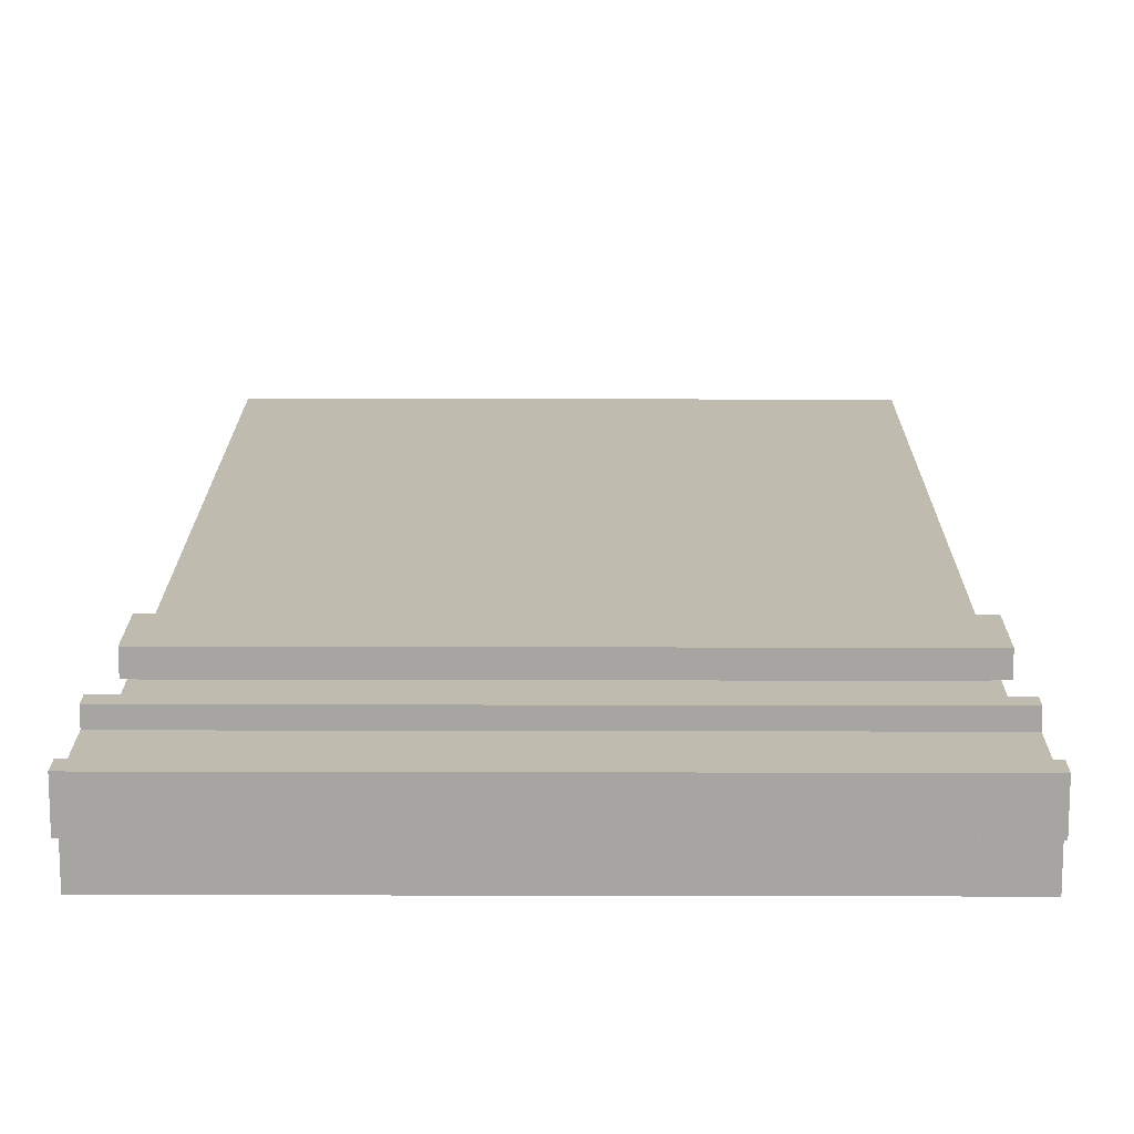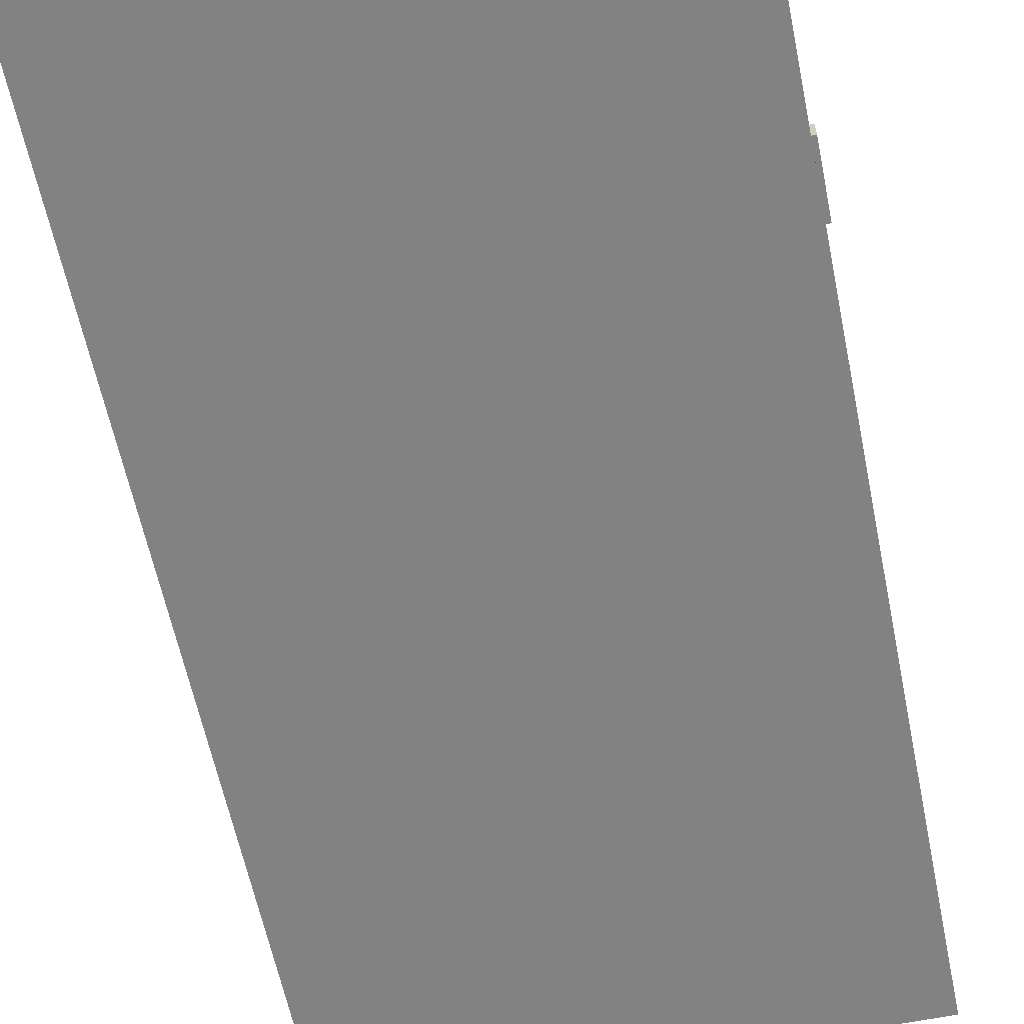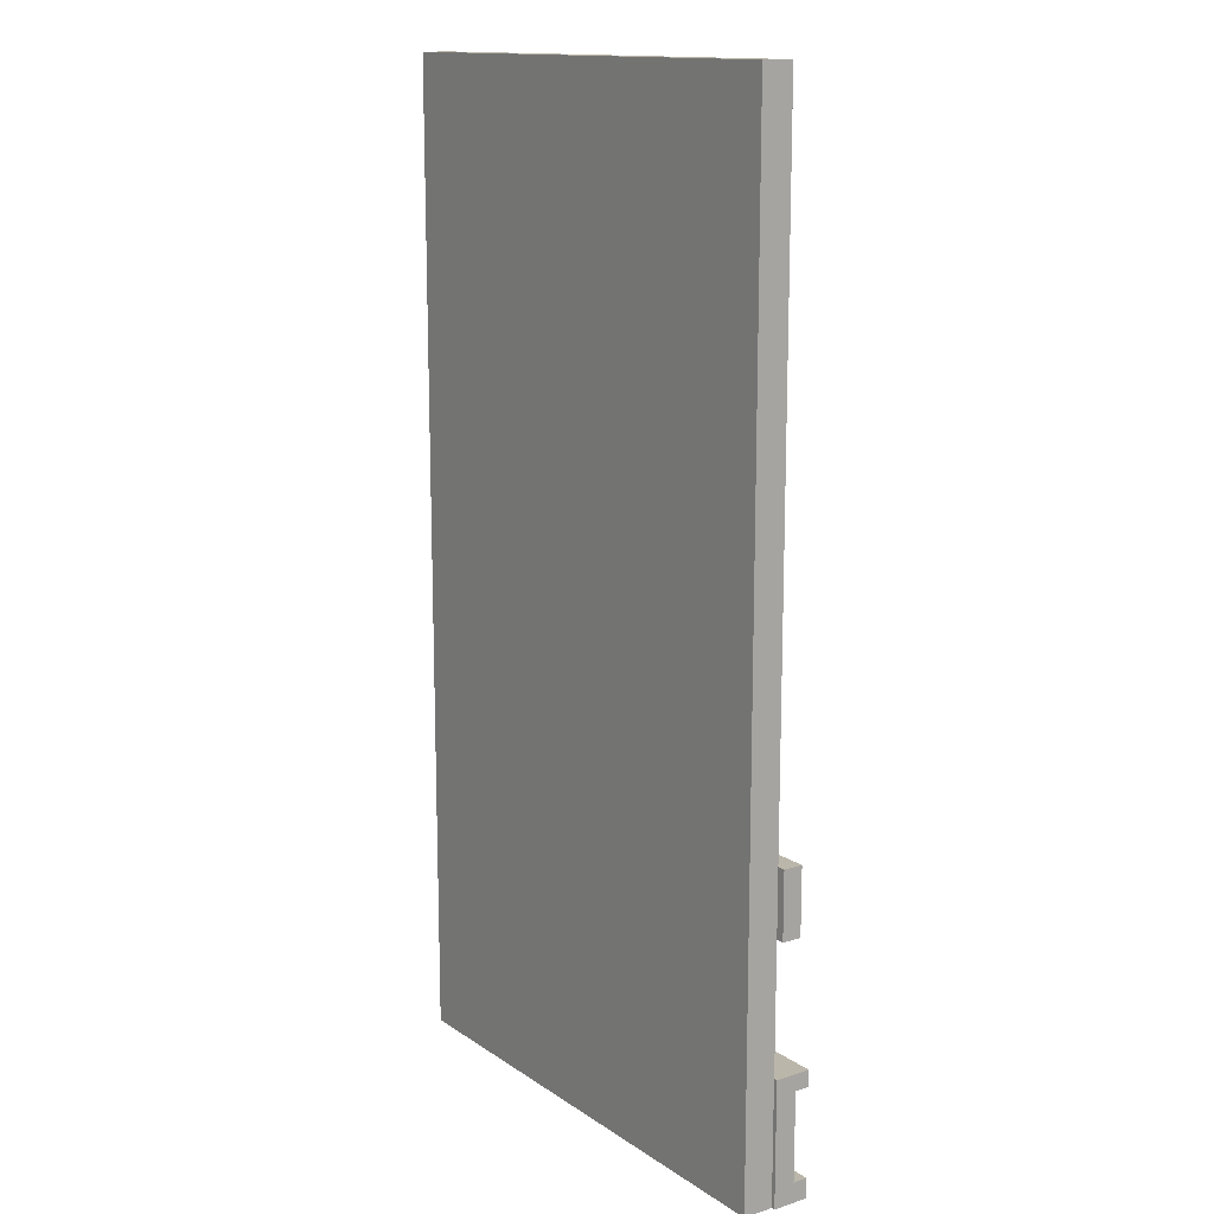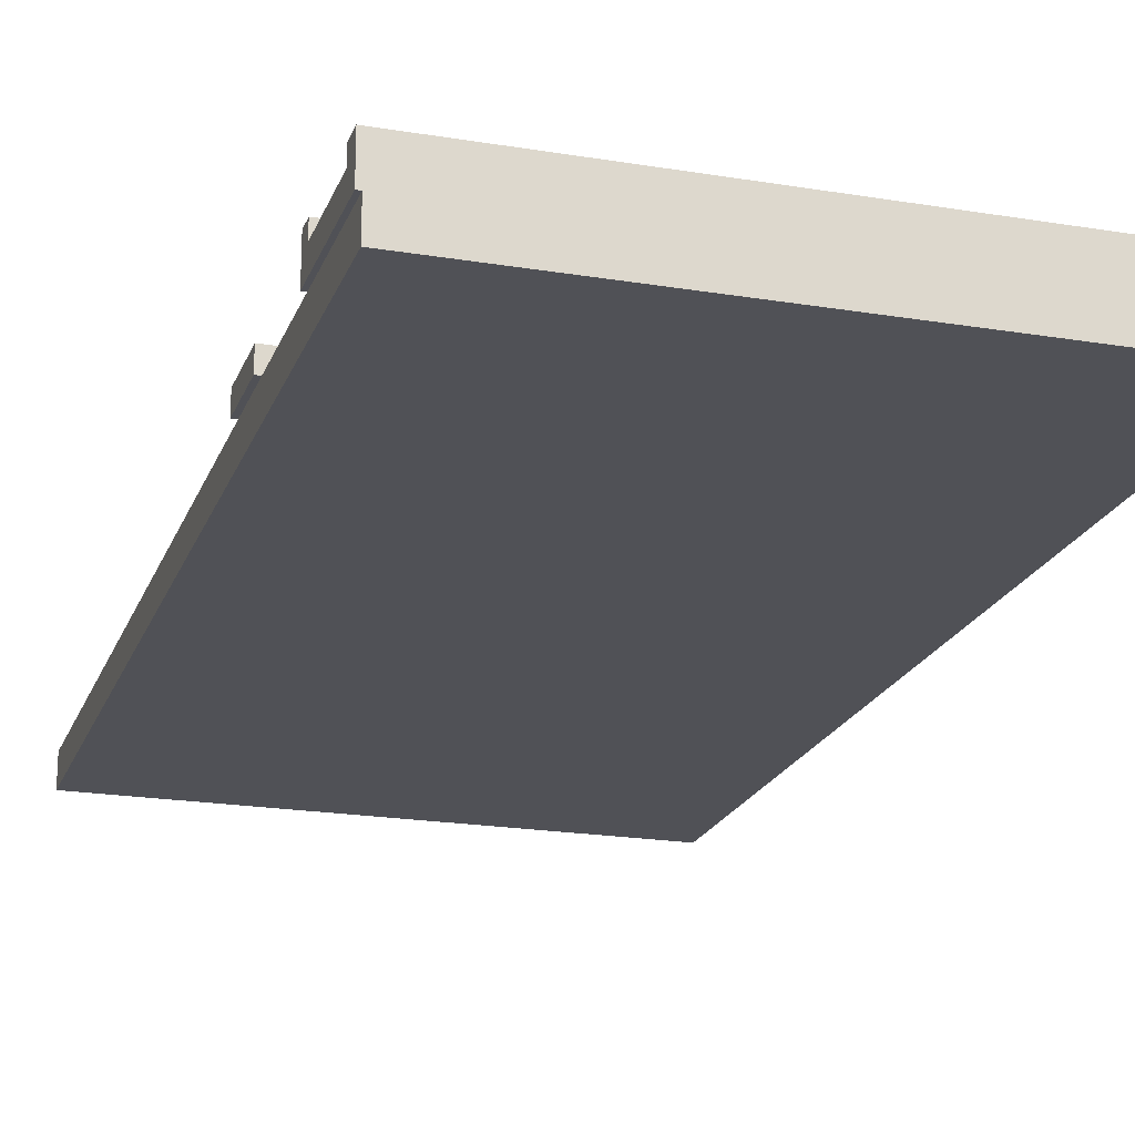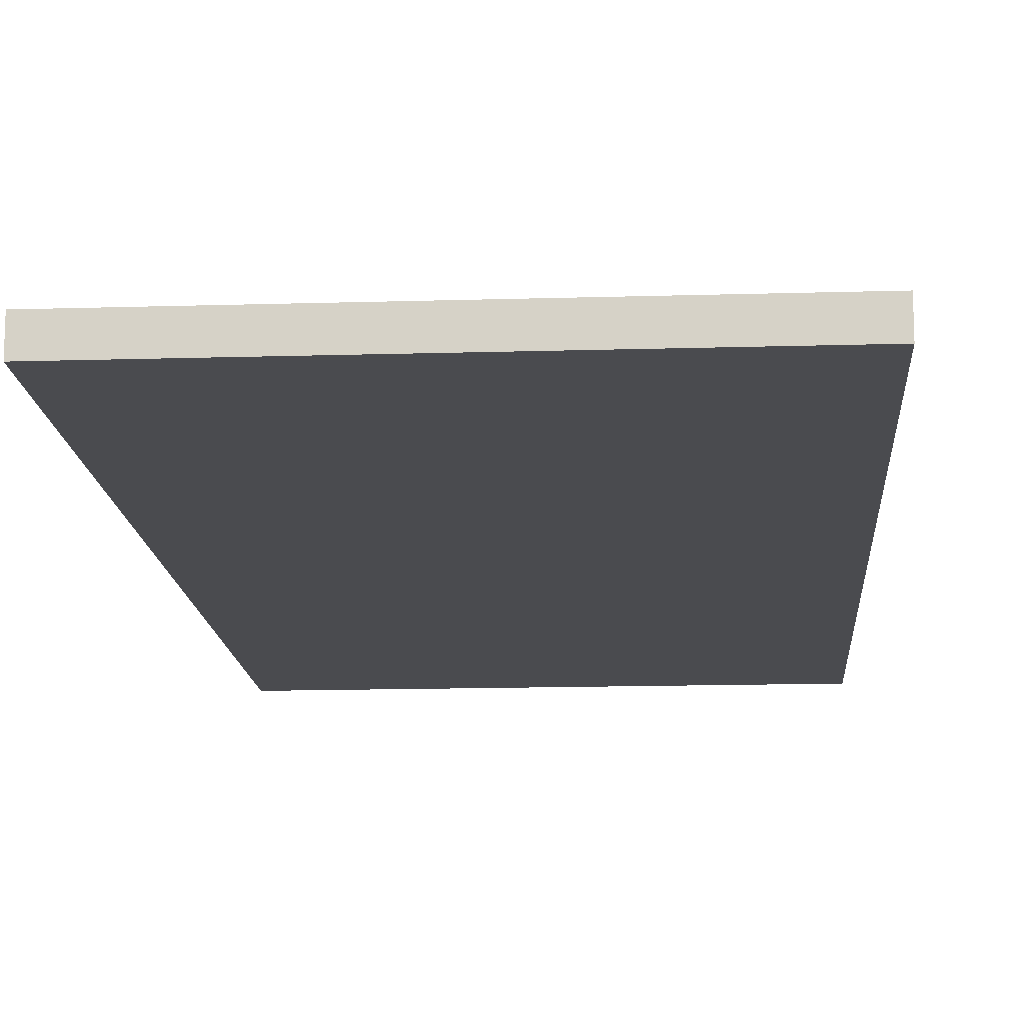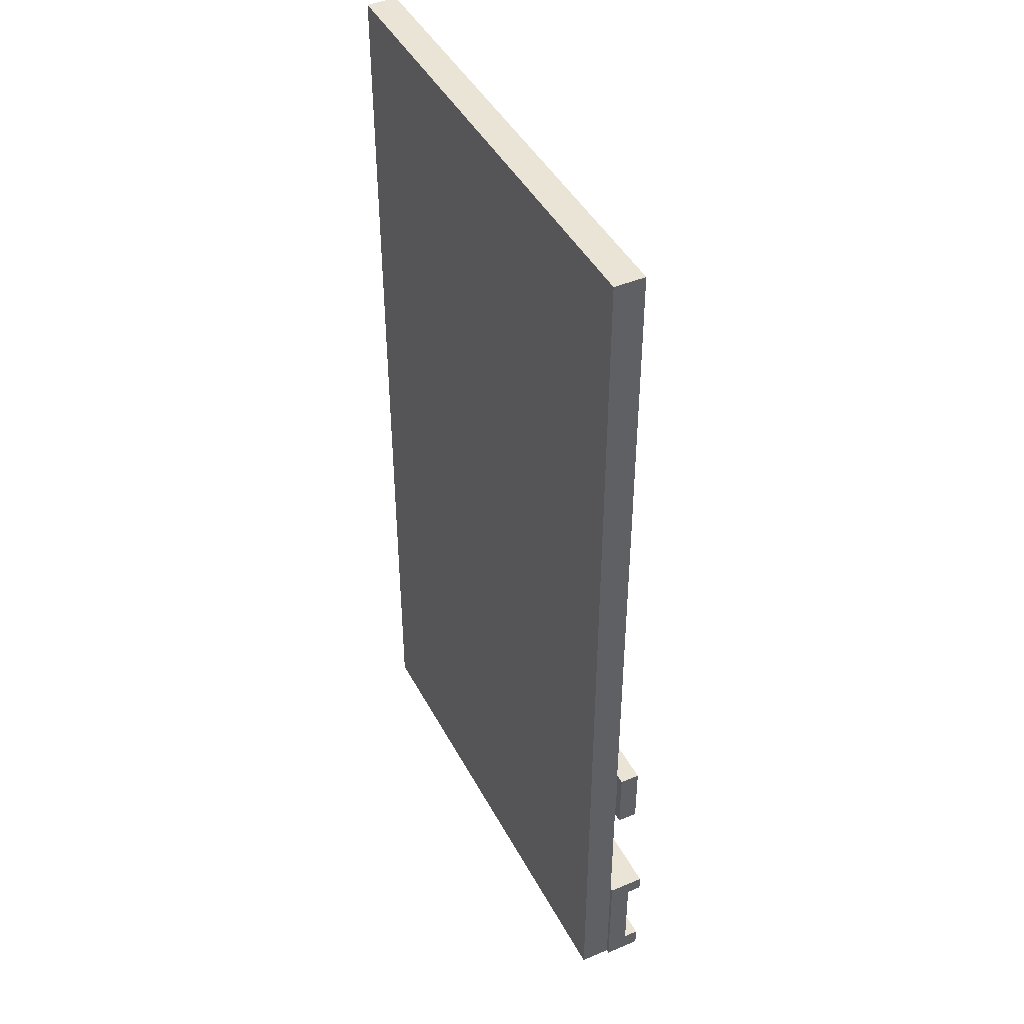
<metadata>
{"format":"obj","ext":"obj","renderer":"f3d","projection":"perspective","resolution":1024,"background":"white","views":[{"elev":16.0,"azim":0.3,"up":"+Z"},{"elev":-60.8,"azim":11.6,"up":"+Z"},{"elev":14.1,"azim":-125.1,"up":"+Y"},{"elev":-20.3,"azim":-16.9,"up":"+Z"},{"elev":-14.3,"azim":-176.2,"up":"+Z"},{"elev":43.9,"azim":-116.4,"up":"+Y"}]}
</metadata>
<code>
v -105.1 101.1 0.77
v -105.1 101.1 8.728
v -105.1 128.1 0.77
v -105.1 128.1 8.728
v 105.5 128.1 0.77
v 105.5 128.1 8.728
v 105.5 101.1 0.77
v 105.5 101.1 8.728
v -105.1 124 8.728
v -105.1 124 0.77
v 105.5 124 0.77
v 105.5 124 8.728
v -105.1 105.9 8.728
v -105.1 105.9 0.77
v 105.5 105.9 0.77
v 105.5 105.9 8.728
v -101.4 128.1 8.728
v -101.4 128.1 0.77
v -101.4 124 0.77
v -101.4 105.9 0.77
v -101.4 101.1 0.77
v -101.4 101.1 8.728
v -101.4 105.9 8.728
v -101.4 124 8.728
v 101 128.1 8.728
v 101 128.1 0.77
v 101 124 0.77
v 101 105.9 0.77
v 101 101.1 0.77
v 101 101.1 8.728
v 101 105.9 8.728
v 101 124 8.728
v -101.4 105.9 -1.737
v 101 105.9 -1.737
v -101.4 124 -1.737
v 101 124 -1.737
v 103.5 400 -13.57
v 103.5 400 -1.017
v 103.5 -0.2073 -13.57
v 103.5 -0.2073 -1.017
v -104 400 -1.017
v -104 400 -13.57
v -104 -0.2073 -13.57
v -104 -0.2073 -1.017
v -105.5 -0.2073 -1.084
v -105.5 -0.2073 8.173
v -105.5 50 -1.084
v -105.5 50 8.173
v 104.4 50 -1.084
v 104.4 50 8.173
v 104.4 -0.2073 -1.084
v 104.4 -0.2073 8.173
v -105.5 43.47 7.608
v -105.5 43.47 -1.084
v 104.4 43.47 -1.084
v 104.4 43.47 7.608
v -105.5 7.795 7.608
v -105.5 7.795 -1.084
v 104.4 7.795 -1.084
v 104.4 7.795 7.608
v 104.4 -0.2073 13.57
v -105.5 -0.2073 13.57
v 104.4 7.795 13.57
v -105.5 7.795 13.57
v 104.4 43.47 13.57
v -105.5 43.47 13.57
v 104.4 50 13.57
v -105.5 50 13.57
g group3 pasted__polySurface6
f 1 2 13 14
f 3 4 17 18
f 15 16 8 7
f 21 22 2 1
f 2 22 23 13
f 21 1 14 20
f 10 9 4 3
f 19 10 3 18
f 5 6 12 11
f 9 24 17 4
f 14 13 9 10
f 20 14 10 19
f 11 12 16 15
f 13 23 24 9
f 18 17 25 26
f 27 19 18 26
f 34 33 35 36
f 29 21 20 28
f 29 30 22 21
f 23 22 30 31
f 24 23 31 32
f 17 24 32 25
f 26 25 6 5
f 11 27 26 5
f 15 28 27 11
f 7 29 28 15
f 7 8 30 29
f 31 30 8 16
f 32 31 16 12
f 25 32 12 6
f 28 20 33 34
f 20 19 35 33
f 19 27 36 35
f 27 28 34 36
f 37 38 40 39
f 42 41 38 37
f 39 43 42 37
f 39 40 44 43
f 41 44 40 38
f 42 43 44 41
f 45 46 57 58
f 47 48 50 49
f 59 60 52 51
f 51 52 46 45
f 62 61 63 64
f 51 45 58 59
f 54 53 48 47
f 55 54 47 49
f 49 50 56 55
f 66 65 67 68
f 58 57 53 54
f 59 58 54 55
f 55 56 60 59
f 57 60 56 53
f 46 52 61 62
f 52 60 63 61
f 60 57 64 63
f 57 46 62 64
f 53 56 65 66
f 56 50 67 65
f 50 48 68 67
f 48 53 66 68

</code>
